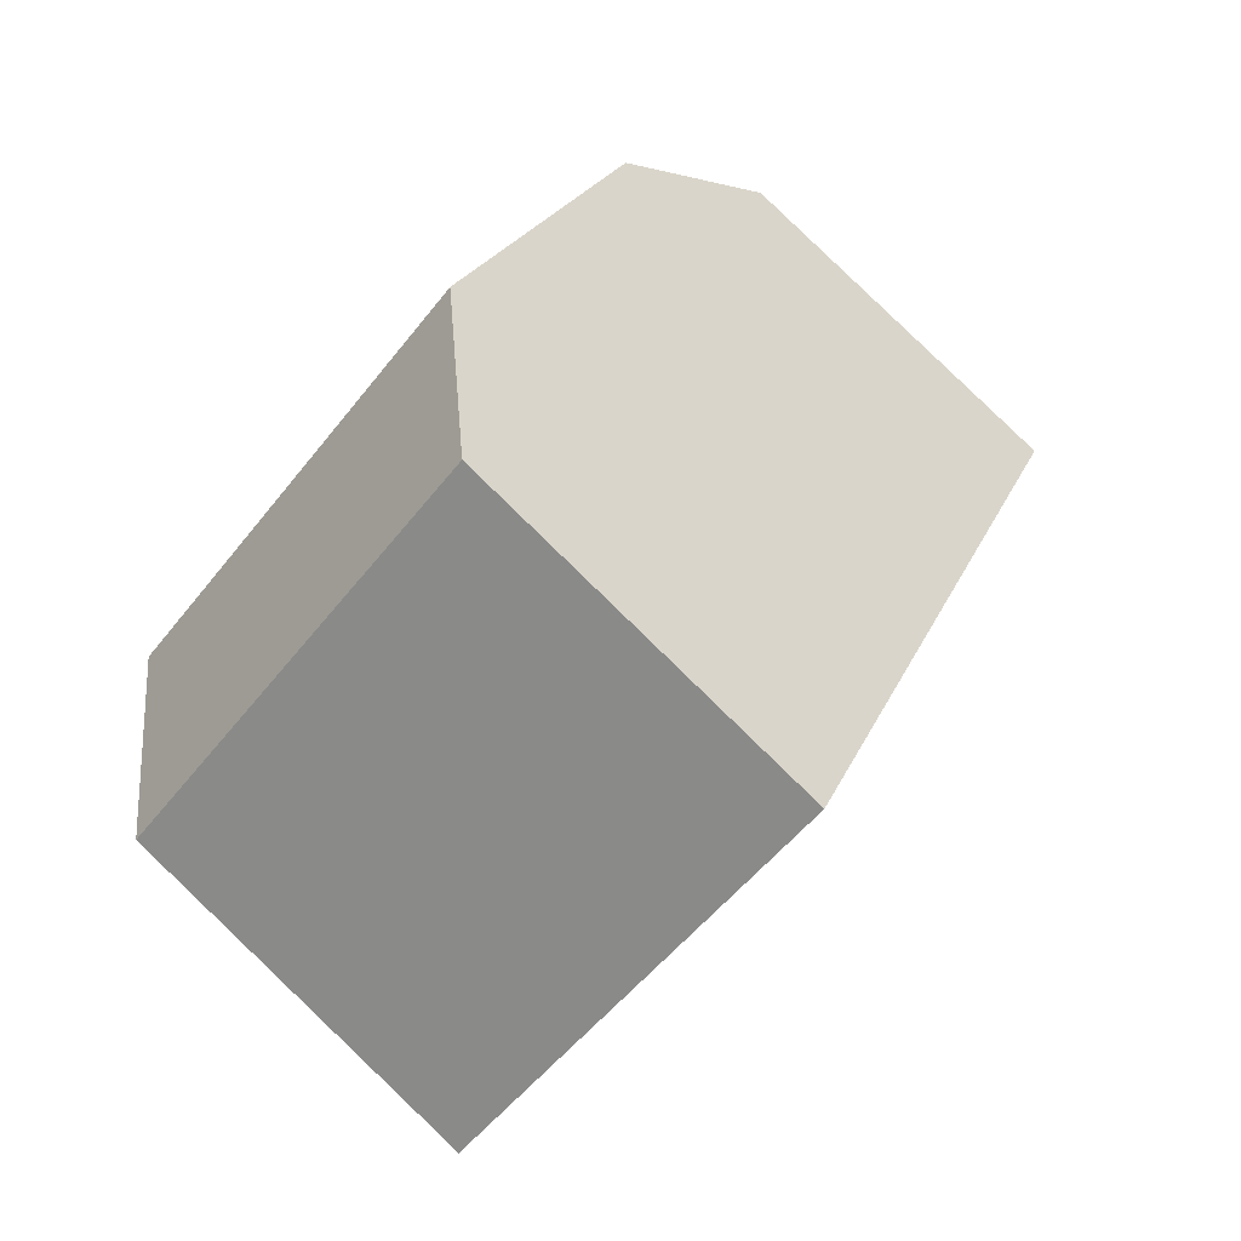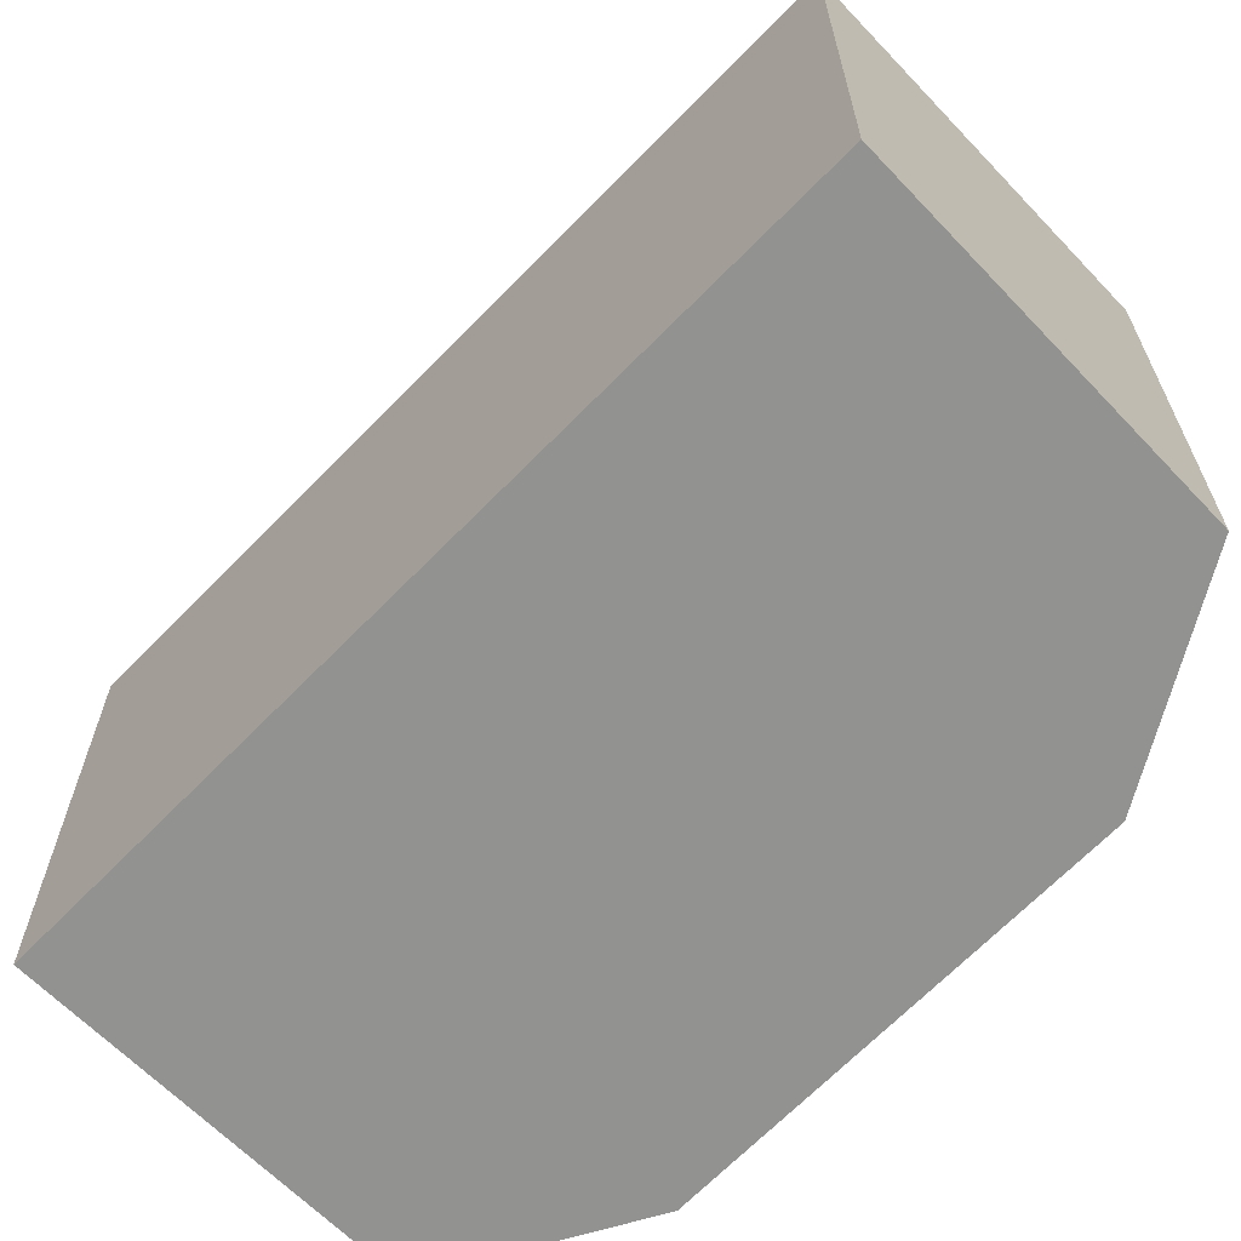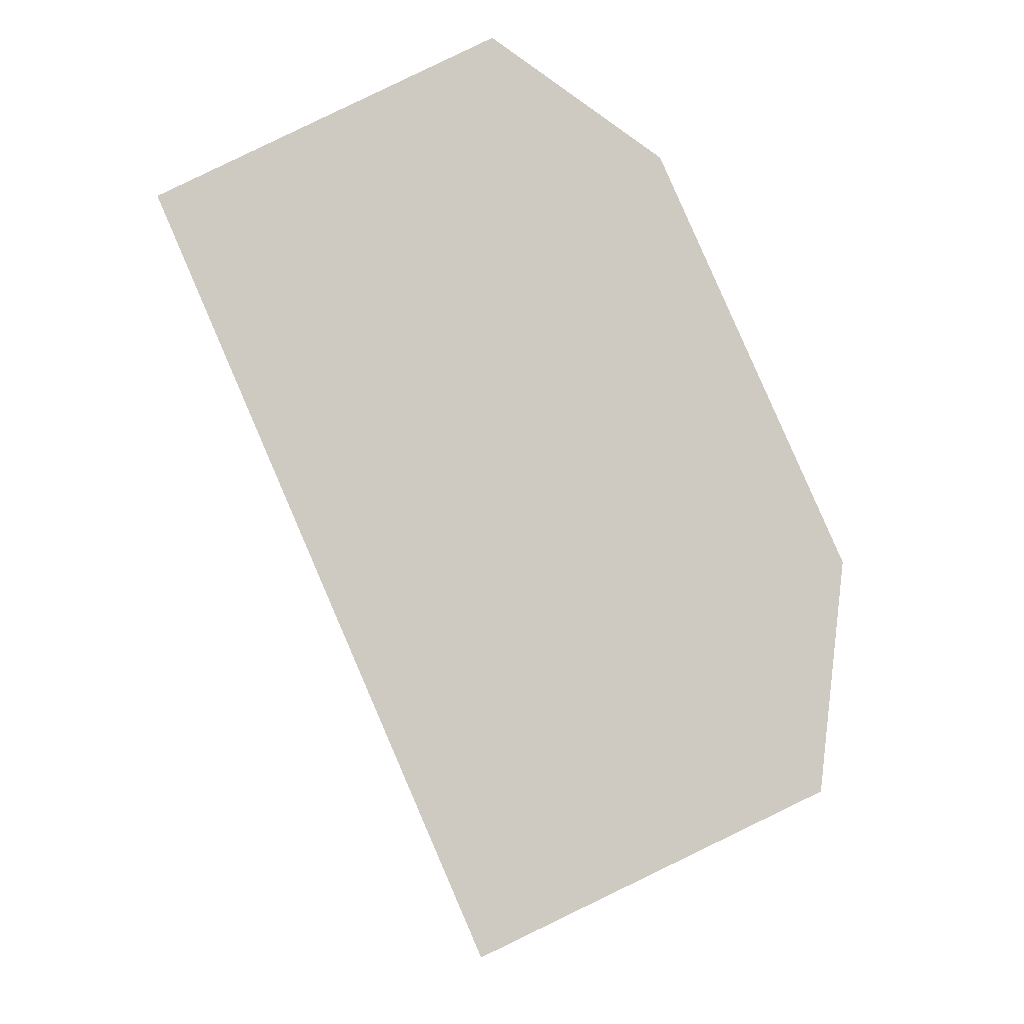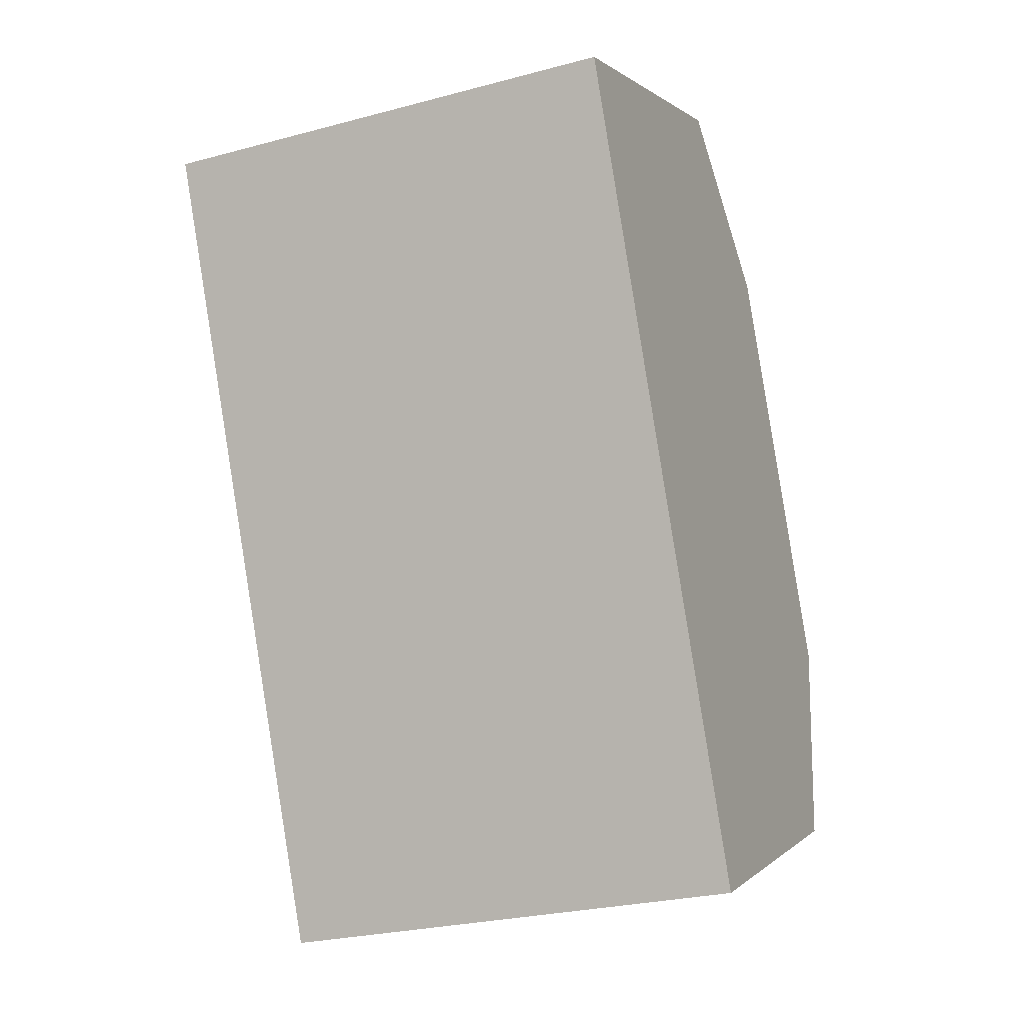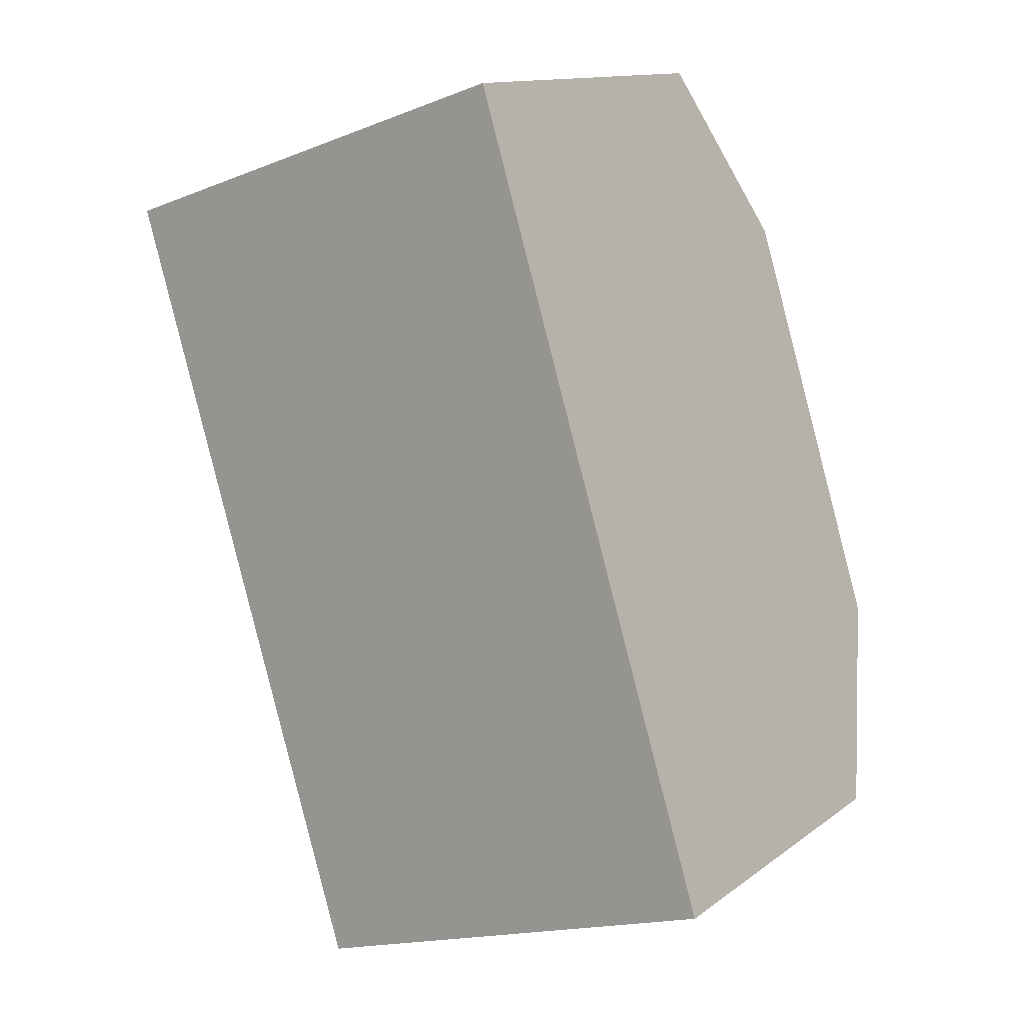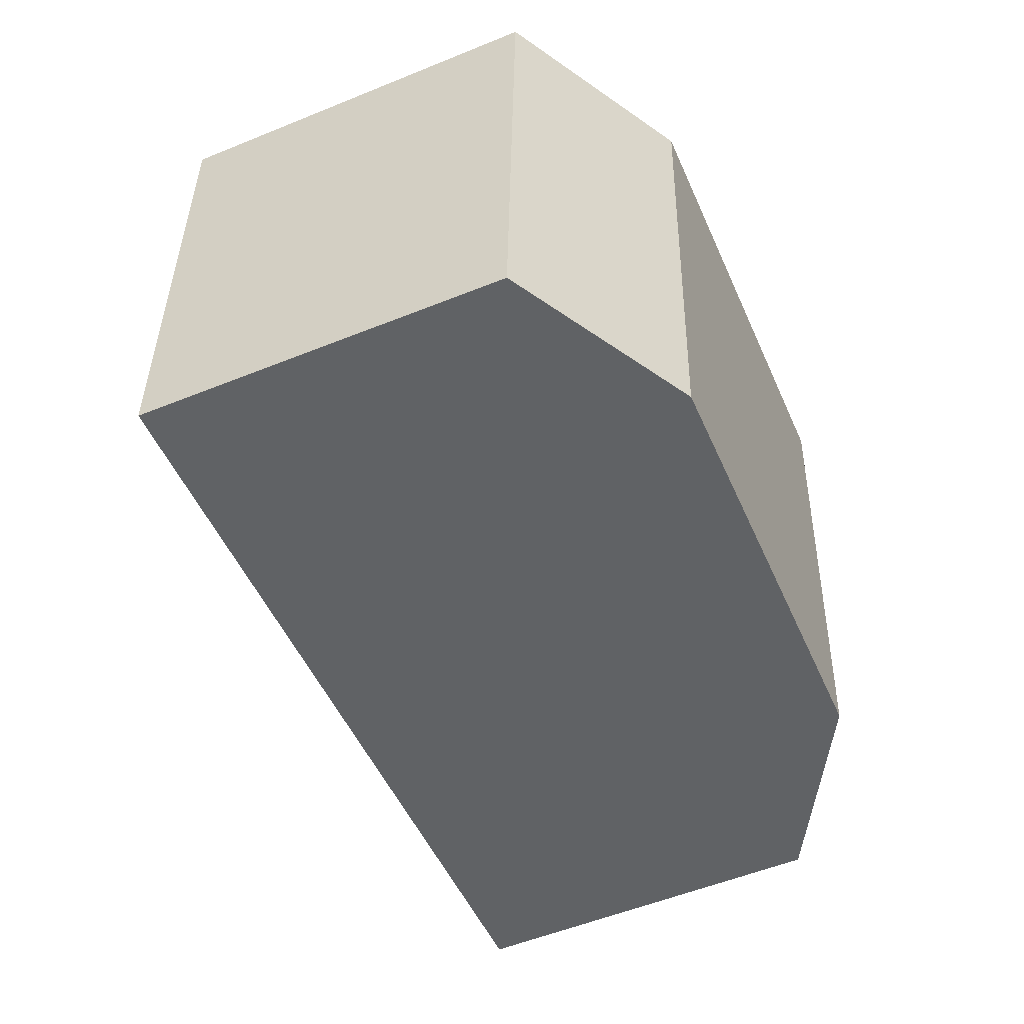
<metadata>
{"format":"obj","ext":"obj","renderer":"f3d","projection":"perspective","resolution":1024,"background":"white","views":[{"elev":-52.4,"azim":-36.8,"up":"+Z"},{"elev":-66.3,"azim":159.4,"up":"+Y"},{"elev":-6.0,"azim":-175.2,"up":"+Z"},{"elev":-26.3,"azim":112.9,"up":"+Z"},{"elev":-17.0,"azim":128.1,"up":"+Z"},{"elev":39.4,"azim":-179.0,"up":"+Z"}]}
</metadata>
<code>
v  3.717 2.528 2.053
v  0.946 2.528 2.205
v  1.861 2.528 2.9
v  0 2.528 1.548e-16
v  1.915 2.528 -2.071
v  0.132 2.528 -1.202
v  1.861 -1.776e-16 2.9
v  3.717 -1.257e-16 2.053
v  1.915 1.268e-16 -2.071
v  0.132 7.36e-17 -1.202
v  0 0 0
v  0.946 -1.35e-16 2.205
g defaultobject
f 1 2 3
f 2 1 4
f 4 1 5
f 4 5 6
f 7 1 3
f 1 7 8
f 8 5 1
f 5 8 9
f 9 6 5
f 6 9 10
f 10 4 6
f 4 10 11
f 11 2 4
f 2 11 12
f 12 3 2
f 3 12 7
f 7 9 8
f 9 7 10
f 10 7 12
f 10 12 11

</code>
